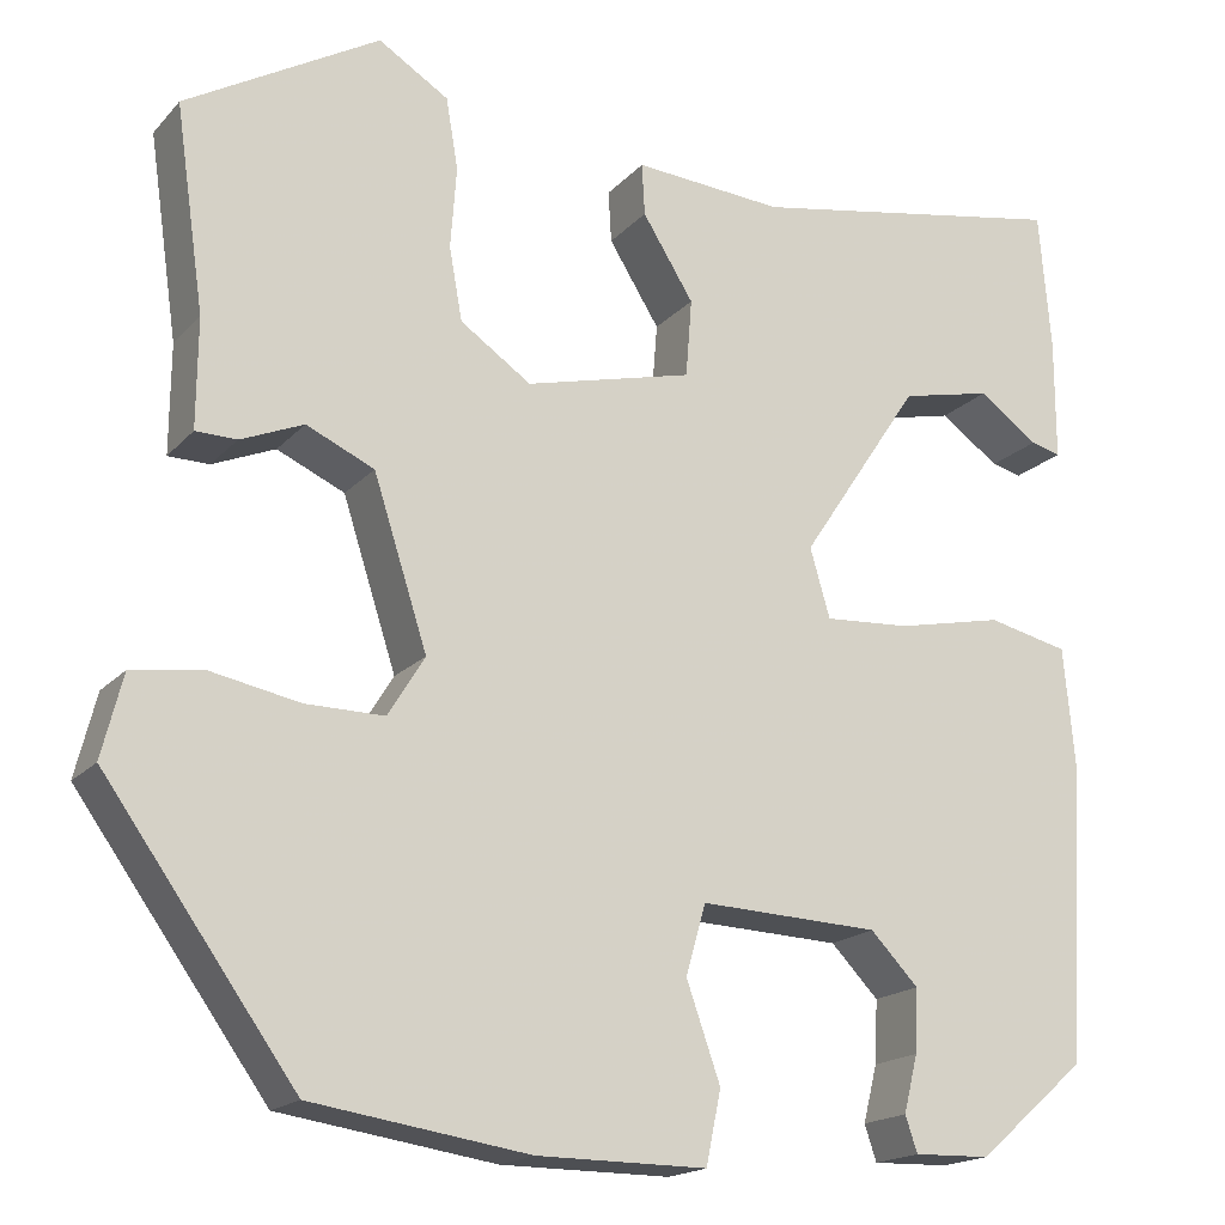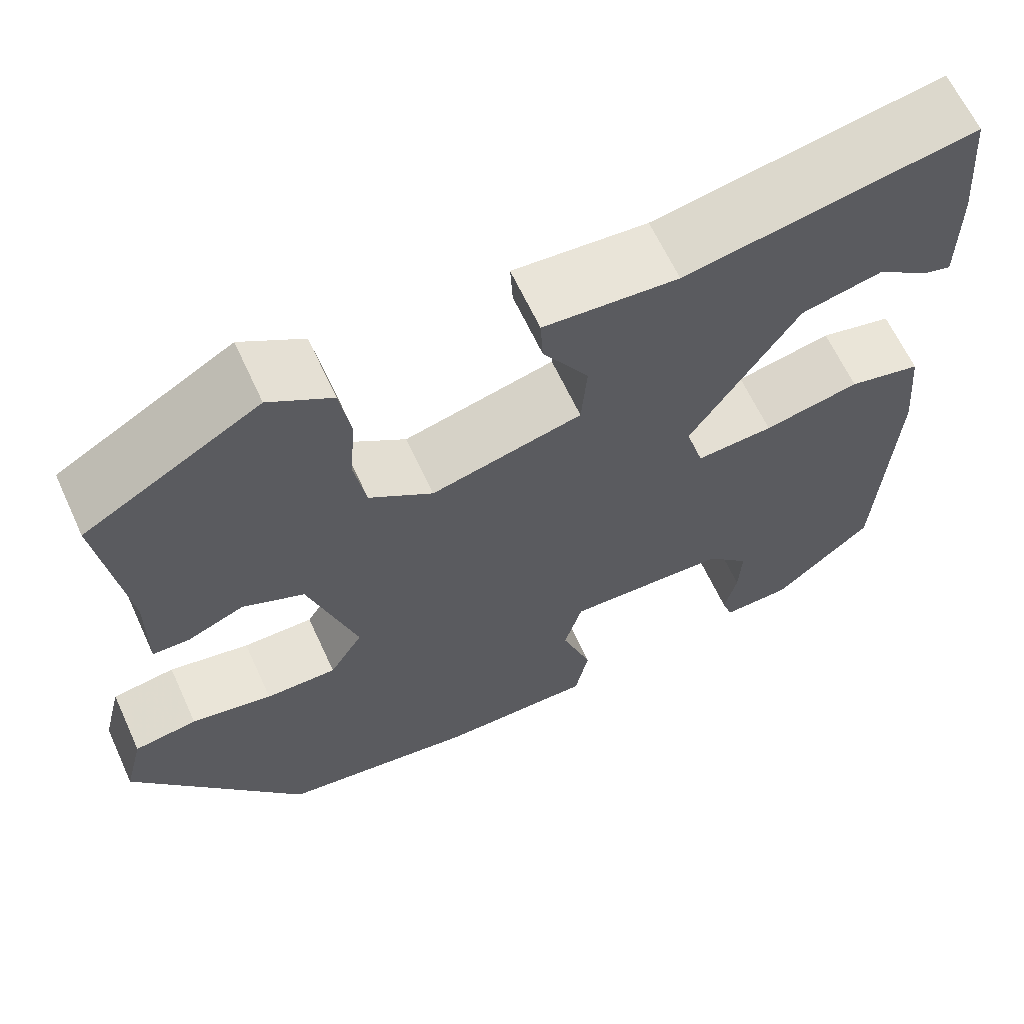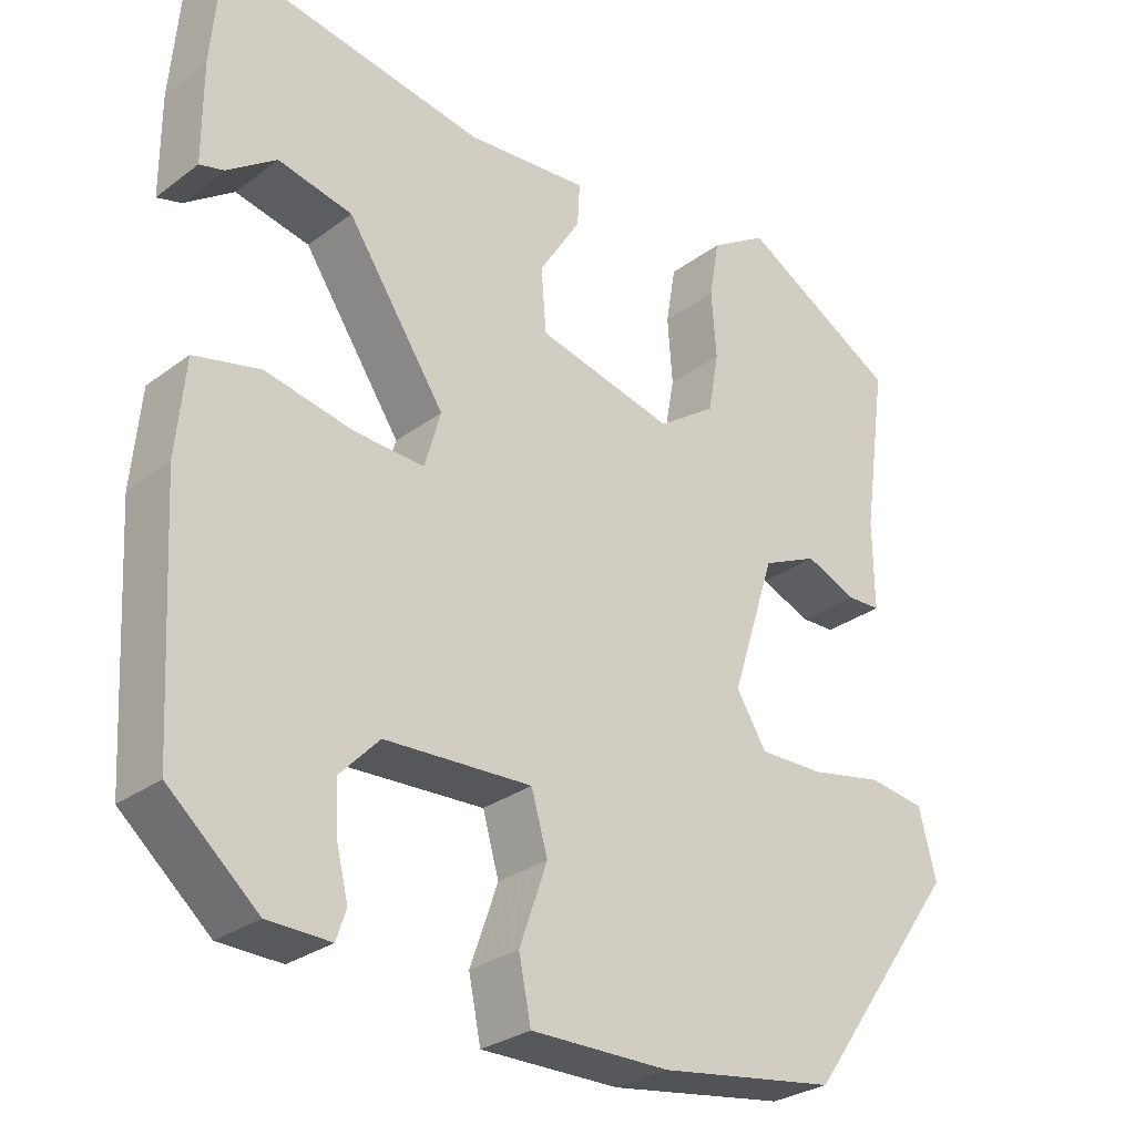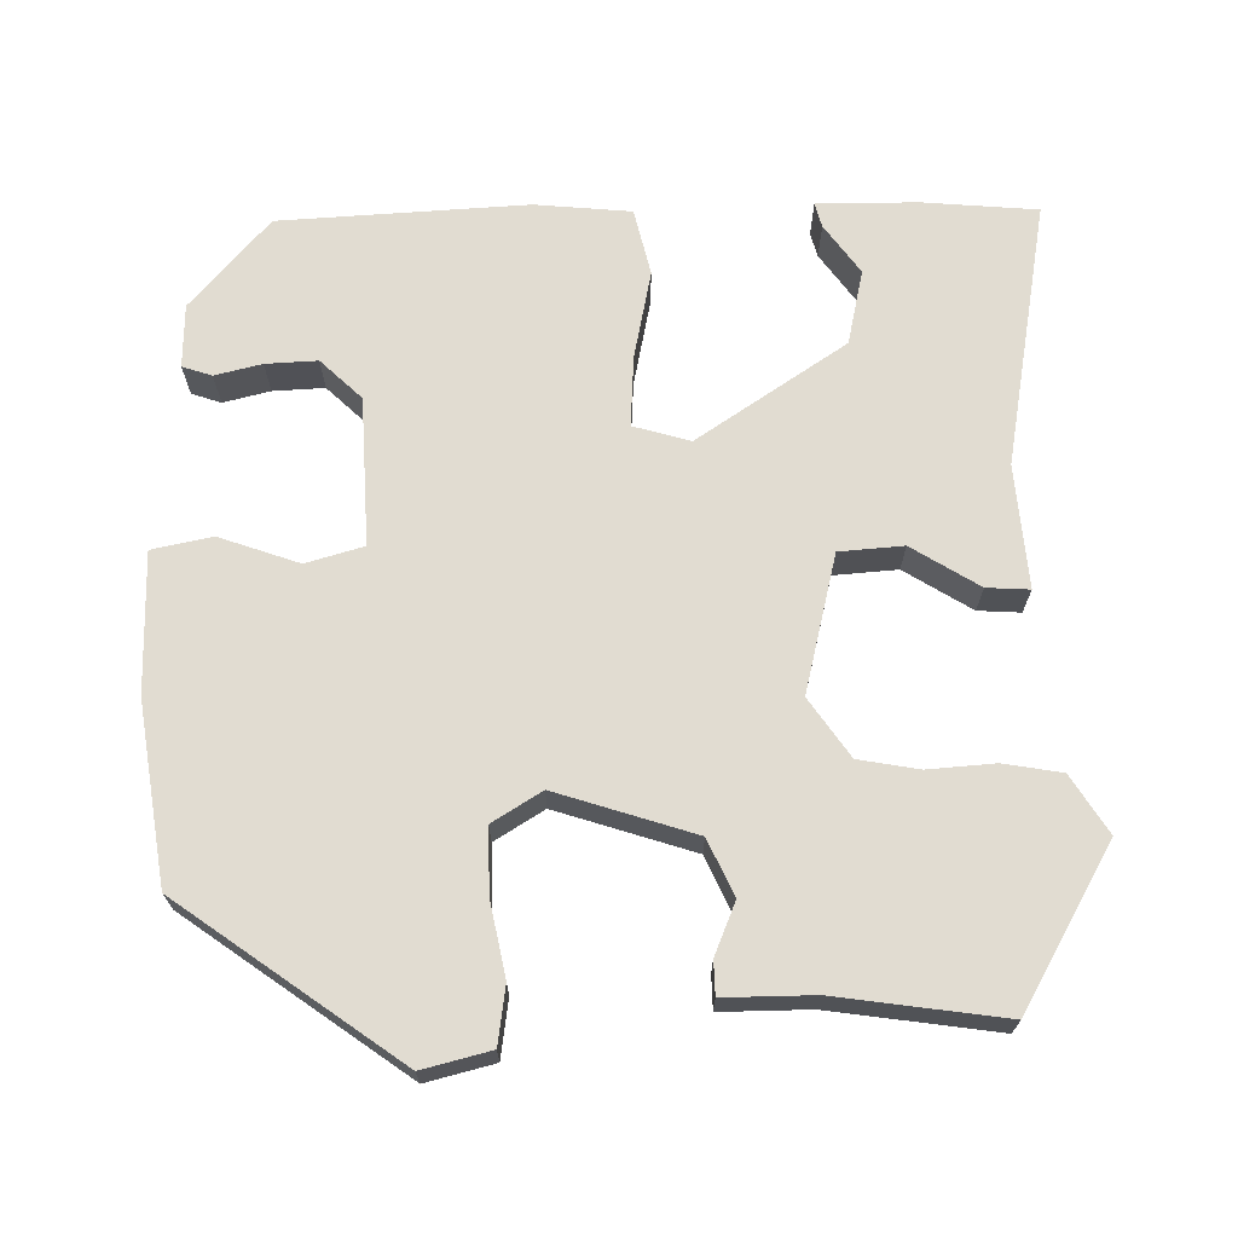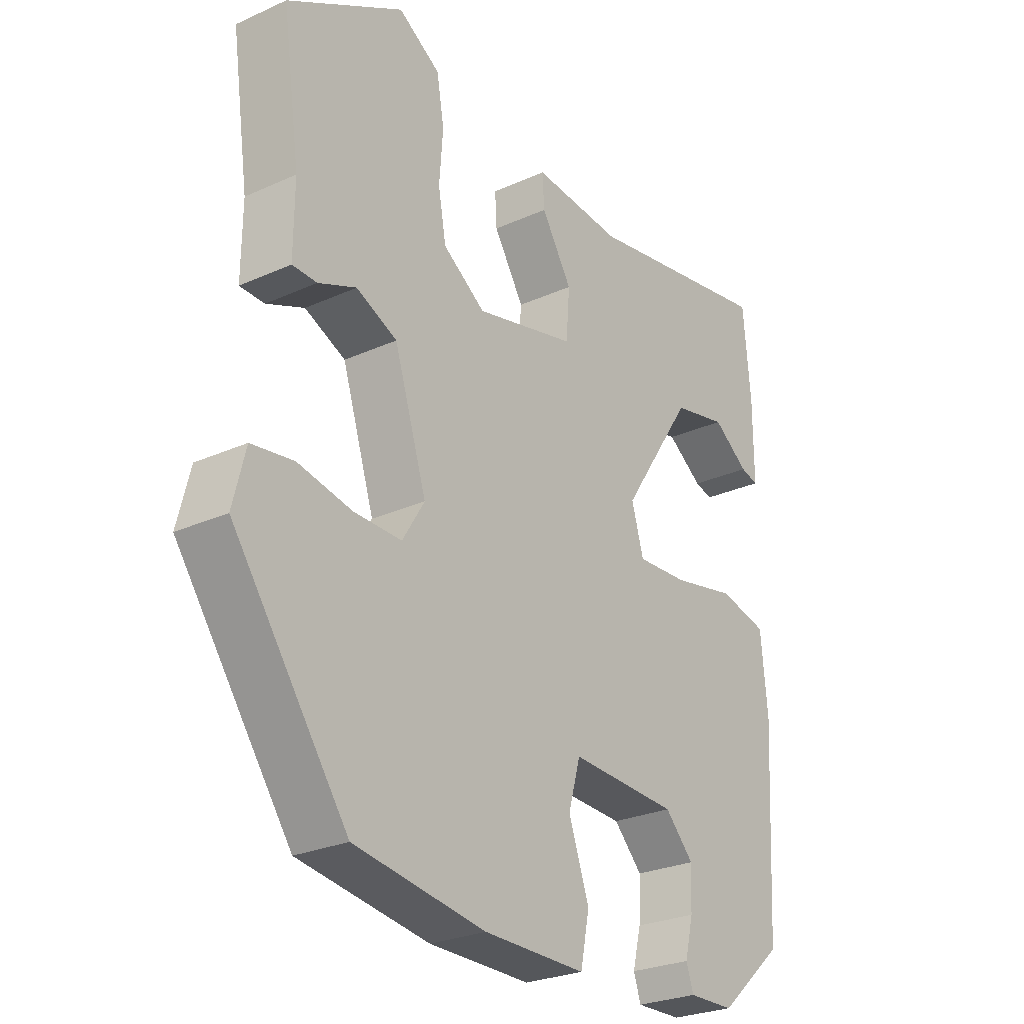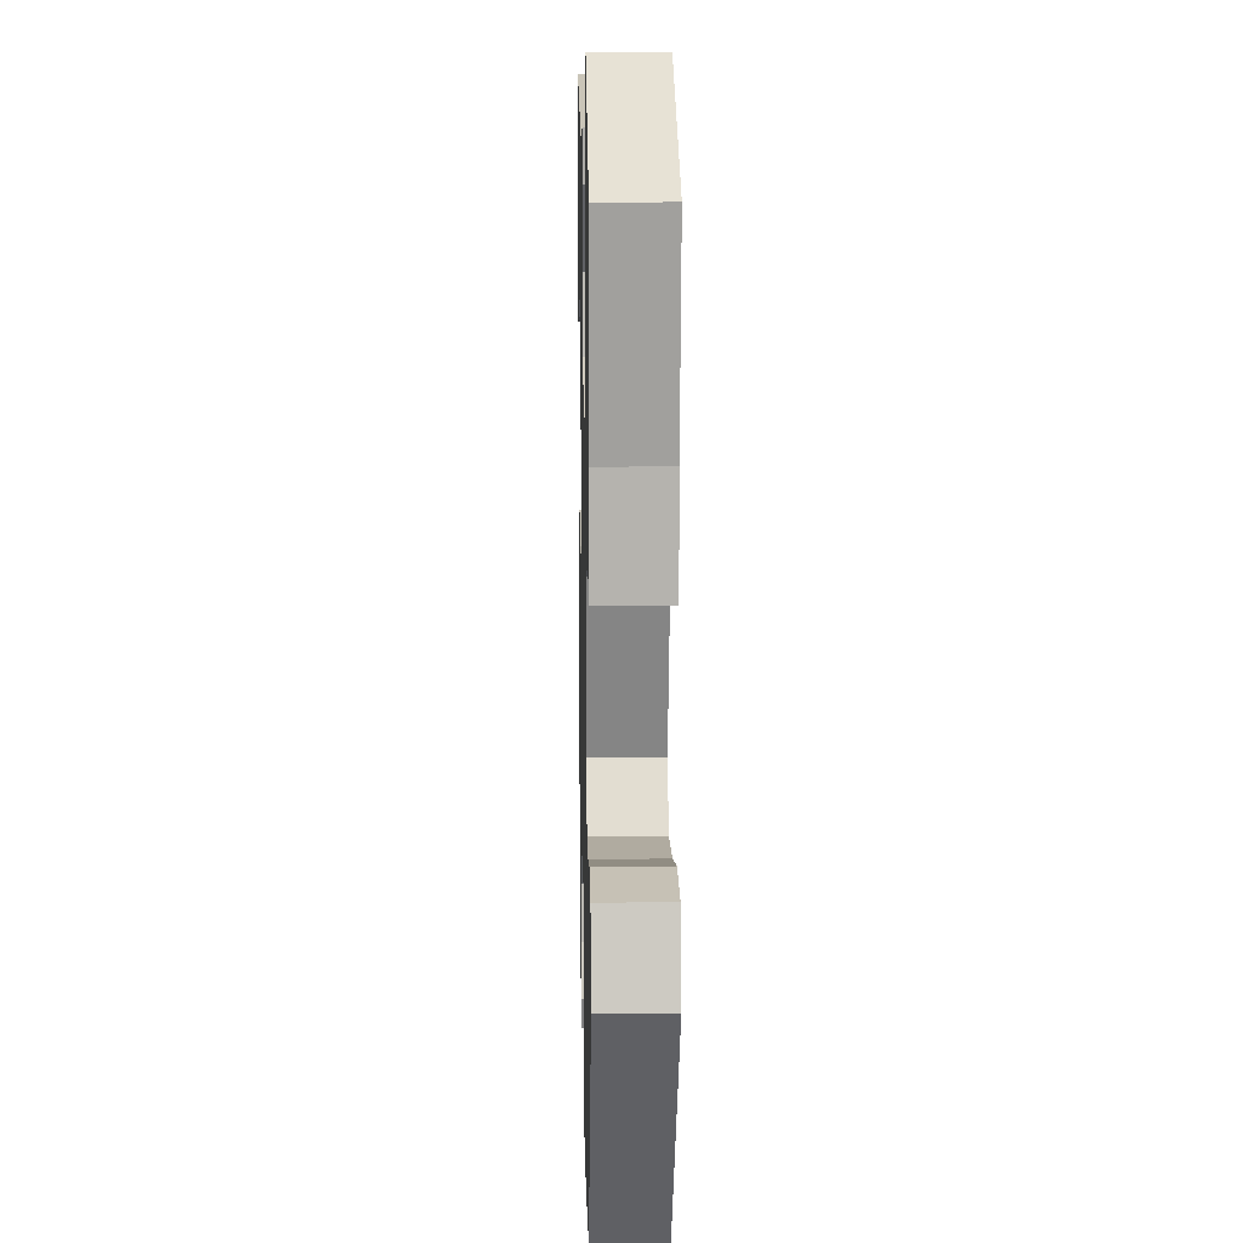
<metadata>
{"format":"obj","ext":"obj","renderer":"f3d","projection":"perspective","resolution":1024,"background":"white","views":[{"elev":-17.7,"azim":-27.8,"up":"+Z"},{"elev":63.8,"azim":-24.7,"up":"+Z"},{"elev":-28.7,"azim":137.9,"up":"+Z"},{"elev":69.1,"azim":-90.9,"up":"+Y"},{"elev":-26.5,"azim":-54.6,"up":"+Z"},{"elev":10.5,"azim":-91.3,"up":"+Z"}]}
</metadata>
<code>
v -0.351 0.07 -0.459
v -0.542 0.07 -0.192
v -0.521 0.07 -0.109
v -0.451 0.07 -0.099
v -0.361 0.07 -0.117
v -0.282 0.07 -0.118
v -0.245 0.07 -0.058
v -0.299 0.07 0.11
v -0.367 0.07 0.141
v -0.43 0.07 0.115
v -0.471 0.07 0.116
v -0.47 0.07 0.225
v -0.499 0.07 0.429
v -0.305 0.07 0.54
v -0.235 0.07 0.496
v -0.223 0.07 0.425
v -0.229 0.07 0.344
v -0.216 0.07 0.271
v -0.145 0.07 0.222
v 0.023 0.07 0.263
v 0.029 0.07 0.341
v -0.022 0.07 0.423
v -0.025 0.07 0.475
v 0.125 0.07 0.463
v 0.448 0.07 0.52
v 0.46 0.07 0.38
v 0.46 0.07 0.258
v 0.43 0.07 0.266
v 0.37 0.07 0.309
v 0.279 0.07 0.289
v 0.159 0.07 0.109
v 0.179 0.07 0.04
v 0.265 0.07 0.045
v 0.372 0.07 0.067
v 0.453 0.07 0.048
v 0.464 0.07 -0.069
v 0.447 0.07 -0.37
v 0.338 0.07 -0.465
v 0.261 0.07 -0.467
v 0.249 0.07 -0.431
v 0.263 0.07 -0.374
v 0.266 0.07 -0.311
v 0.218 0.07 -0.261
v 0.038 0.07 -0.253
v 0.018 0.07 -0.323
v 0.052 0.07 -0.42
v 0.037 0.07 -0.493
v -0.133 0.07 -0.492
v -0.351 0 -0.459
v -0.542 0 -0.192
v -0.521 0 -0.109
v -0.451 0 -0.099
v -0.361 0 -0.117
v -0.282 0 -0.118
v -0.245 0 -0.058
v -0.299 0 0.11
v -0.367 0 0.141
v -0.43 0 0.115
v -0.471 0 0.116
v -0.47 0 0.225
v -0.499 0 0.429
v -0.305 0 0.54
v -0.235 0 0.496
v -0.223 0 0.425
v -0.229 0 0.344
v -0.216 0 0.271
v -0.145 0 0.222
v 0.023 0 0.263
v 0.029 0 0.341
v -0.022 0 0.423
v -0.025 0 0.475
v 0.125 0 0.463
v 0.448 0 0.52
v 0.46 0 0.38
v 0.46 0 0.258
v 0.43 0 0.266
v 0.37 0 0.309
v 0.279 0 0.289
v 0.159 0 0.109
v 0.179 0 0.04
v 0.265 0 0.045
v 0.372 0 0.067
v 0.453 0 0.048
v 0.464 0 -0.069
v 0.447 0 -0.37
v 0.338 0 -0.465
v 0.261 0 -0.467
v 0.249 0 -0.431
v 0.263 0 -0.374
v 0.266 0 -0.311
v 0.218 0 -0.261
v 0.038 0 -0.253
v 0.018 0 -0.323
v 0.052 0 -0.42
v 0.037 0 -0.493
v -0.133 0 -0.492
f 3 4 5
f 2 3 5
f 1 2 5
f 48 1 5
f 47 48 5
f 46 47 5
f 45 46 5
f 44 45 5 6
f 43 44 6 7
f 39 40 41
f 38 39 41
f 37 38 41
f 36 37 41
f 35 36 41
f 34 35 41
f 34 41 42
f 33 34 42 43
f 27 28 29
f 26 27 29
f 25 26 29
f 24 25 29 30
f 23 24 30
f 22 23 30
f 21 22 30
f 20 21 30 31
f 15 16 17
f 14 15 17
f 13 14 17
f 12 13 17
f 12 17 18
f 11 12 18
f 10 11 18
f 9 10 18
f 8 9 18 19
f 32 33 43 7
f 20 31 32
f 19 20 32
f 8 19 32
f 7 8 32
f 53 52 51
f 53 51 50
f 53 50 49
f 53 49 96
f 53 96 95
f 53 95 94
f 53 94 93
f 54 53 93 92
f 55 54 92 91
f 89 88 87
f 89 87 86
f 89 86 85
f 89 85 84
f 89 84 83
f 89 83 82
f 90 89 82
f 91 90 82 81
f 77 76 75
f 77 75 74
f 77 74 73
f 78 77 73 72
f 78 72 71
f 78 71 70
f 78 70 69
f 79 78 69 68
f 65 64 63
f 65 63 62
f 65 62 61
f 65 61 60
f 66 65 60
f 66 60 59
f 66 59 58
f 66 58 57
f 67 66 57 56
f 55 91 81 80
f 80 79 68
f 80 68 67
f 80 67 56
f 80 56 55
f 1 49 50 2
f 2 50 51 3
f 3 51 52 4
f 4 52 53 5
f 5 53 54 6
f 6 54 55 7
f 7 55 56 8
f 8 56 57 9
f 9 57 58 10
f 10 58 59 11
f 11 59 60 12
f 12 60 61 13
f 13 61 62 14
f 14 62 63 15
f 15 63 64 16
f 16 64 65 17
f 17 65 66 18
f 18 66 67 19
f 19 67 68 20
f 20 68 69 21
f 21 69 70 22
f 22 70 71 23
f 23 71 72 24
f 24 72 73 25
f 25 73 74 26
f 26 74 75 27
f 27 75 76 28
f 28 76 77 29
f 29 77 78 30
f 30 78 79 31
f 31 79 80 32
f 32 80 81 33
f 33 81 82 34
f 34 82 83 35
f 35 83 84 36
f 36 84 85 37
f 37 85 86 38
f 38 86 87 39
f 39 87 88 40
f 40 88 89 41
f 41 89 90 42
f 42 90 91 43
f 43 91 92 44
f 44 92 93 45
f 45 93 94 46
f 46 94 95 47
f 47 95 96 48
f 48 96 49 1

</code>
